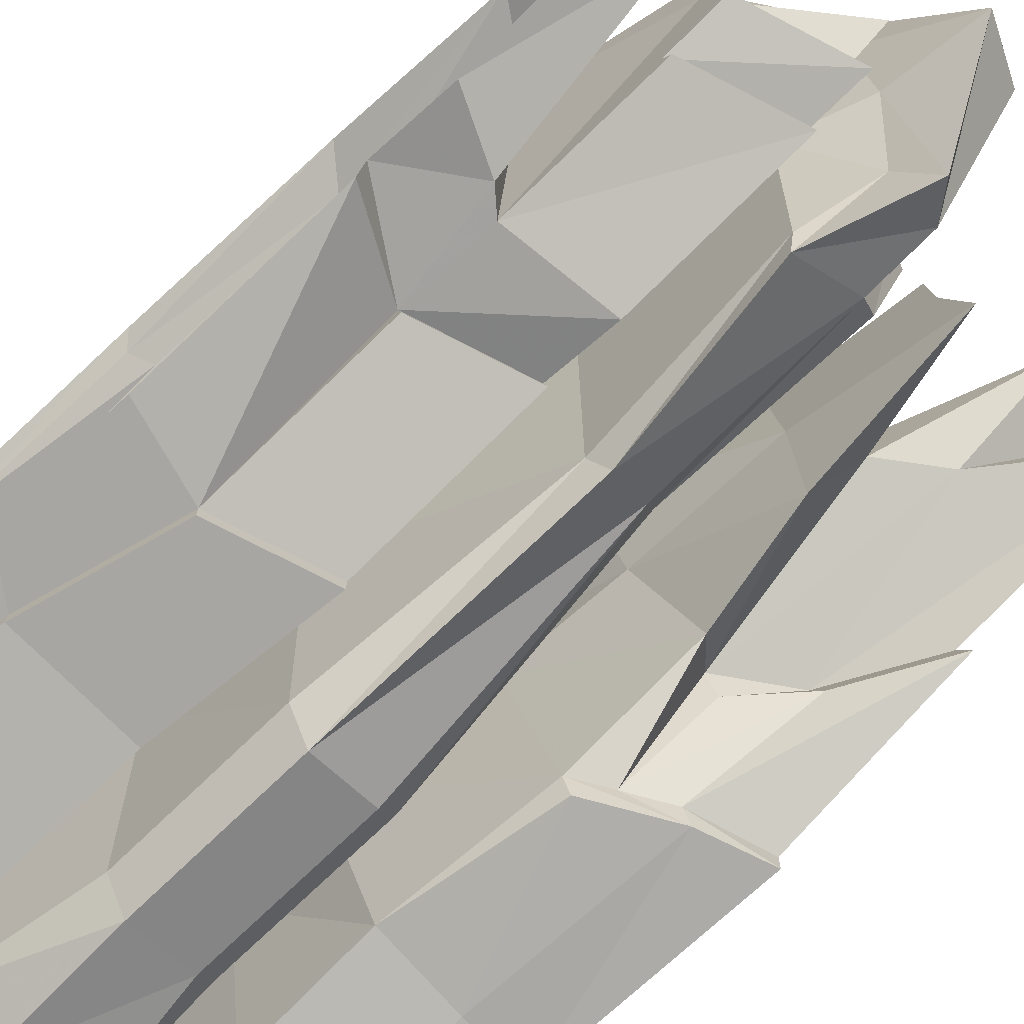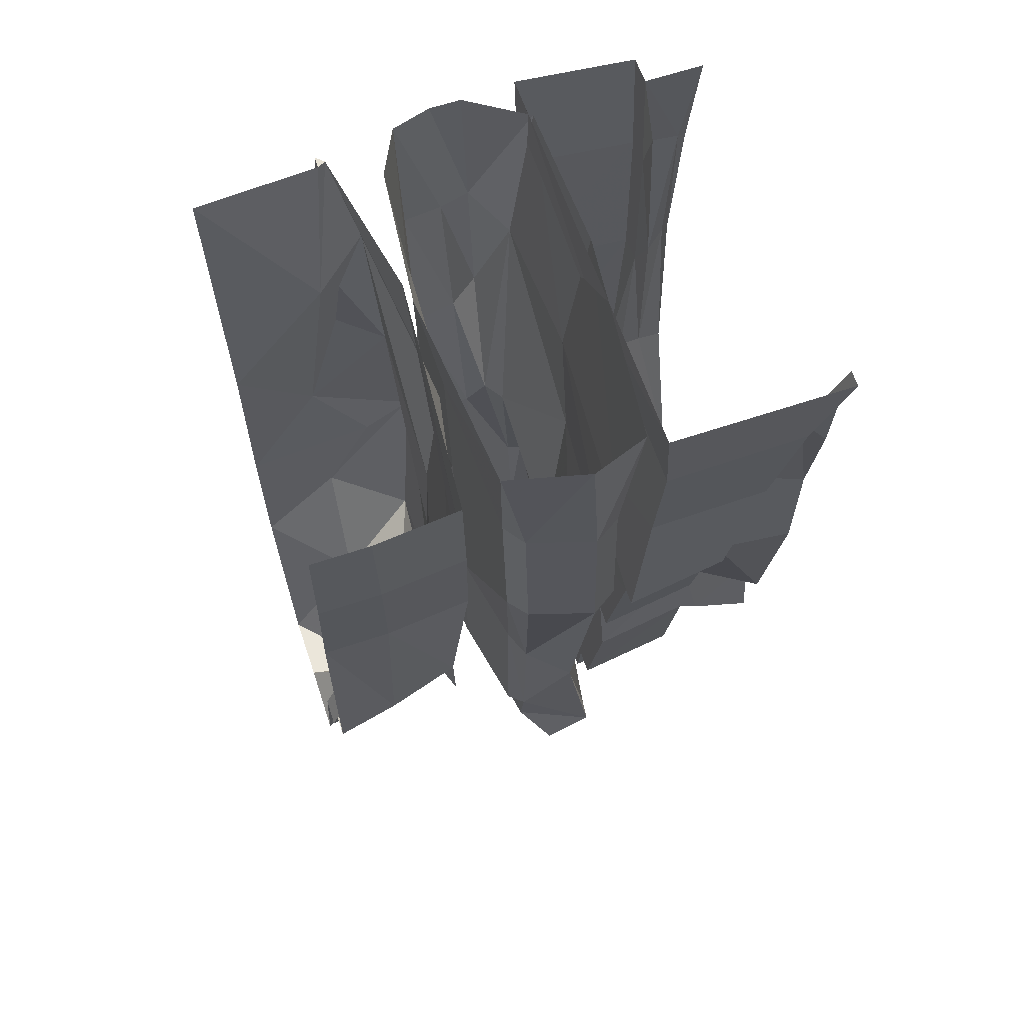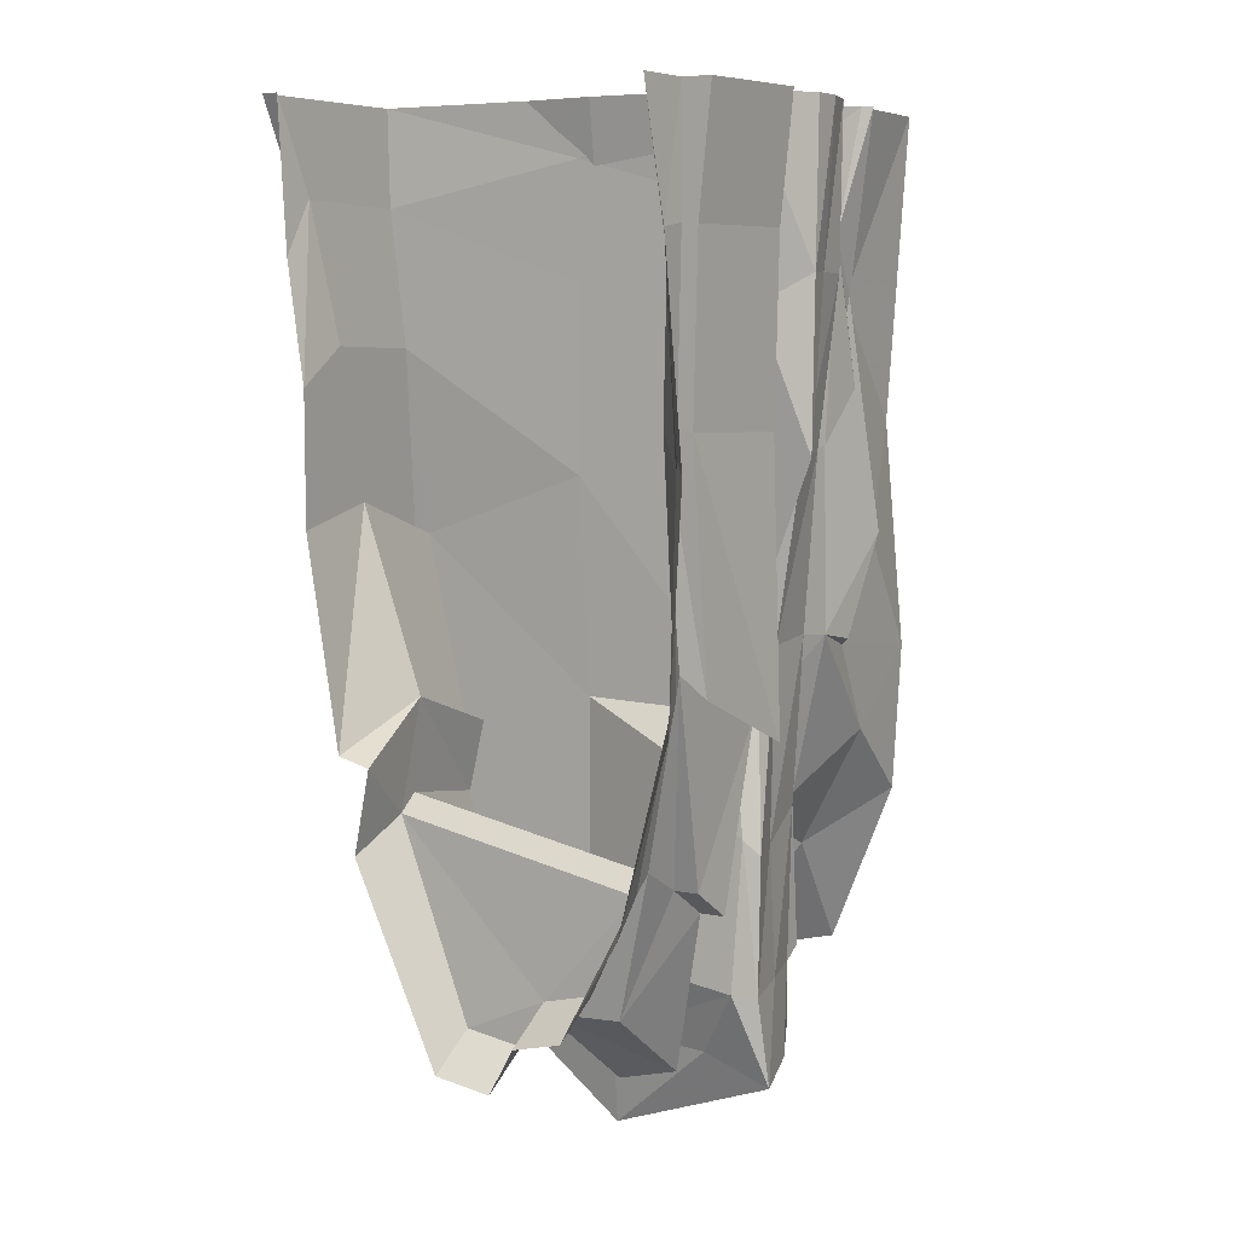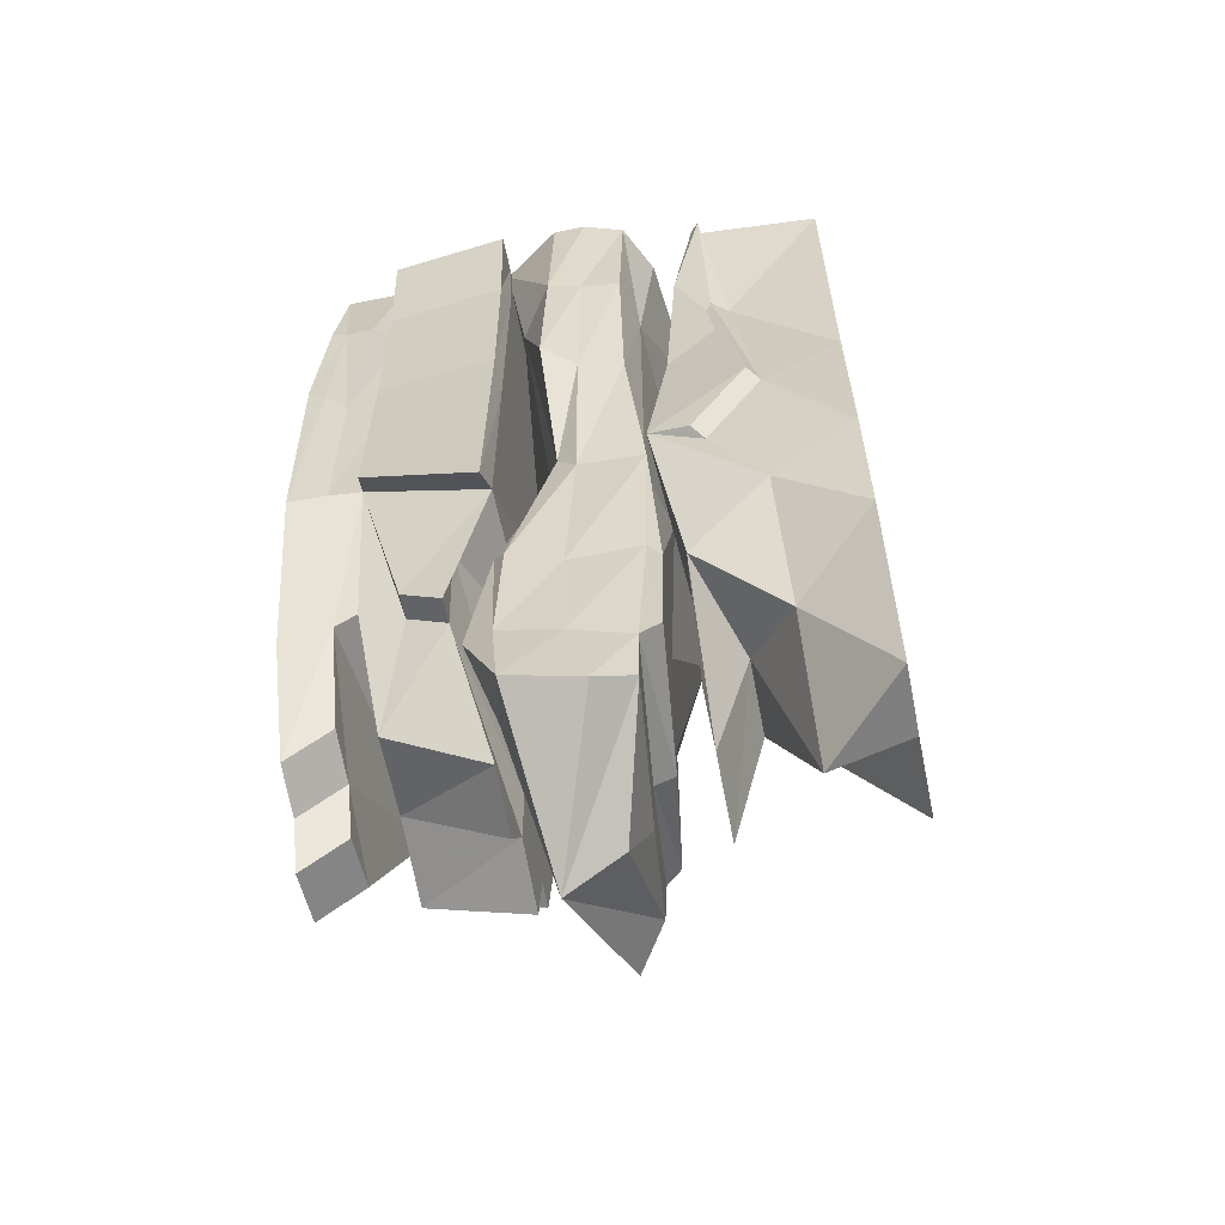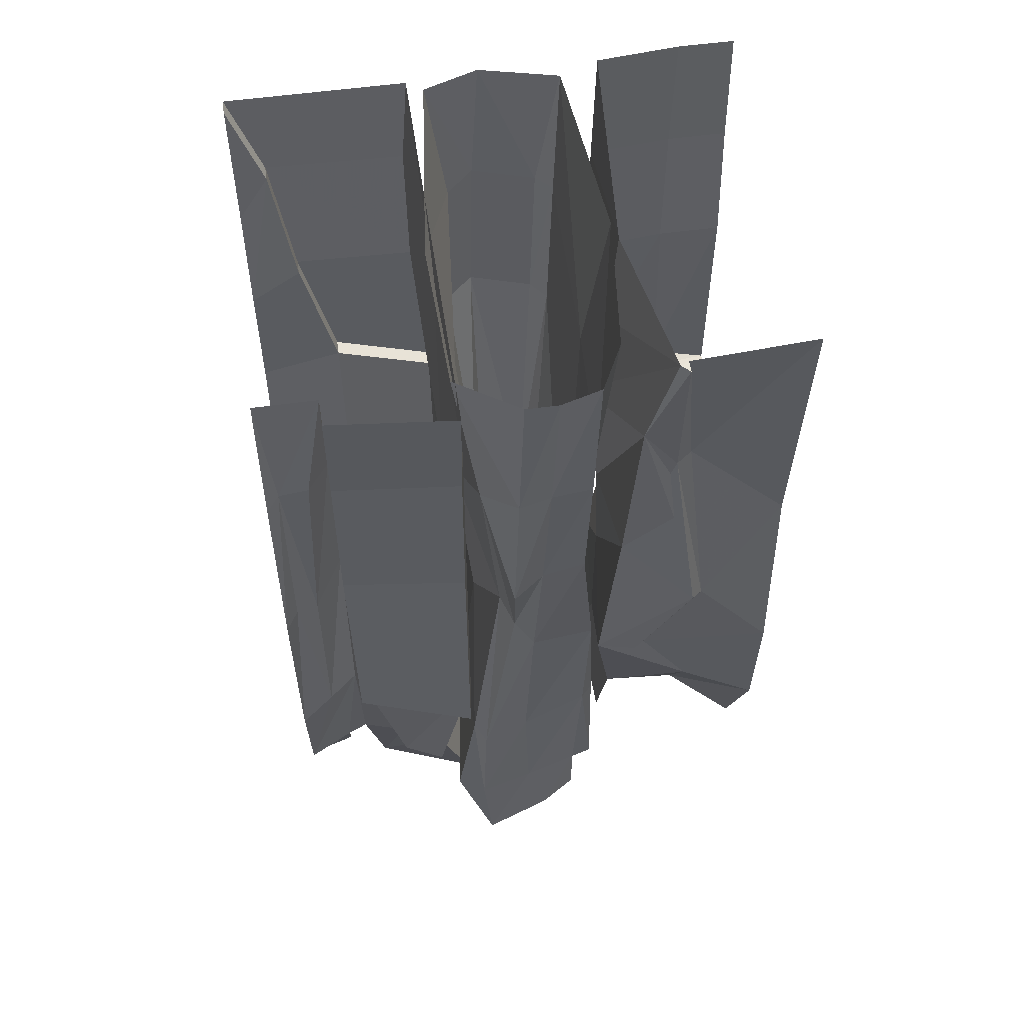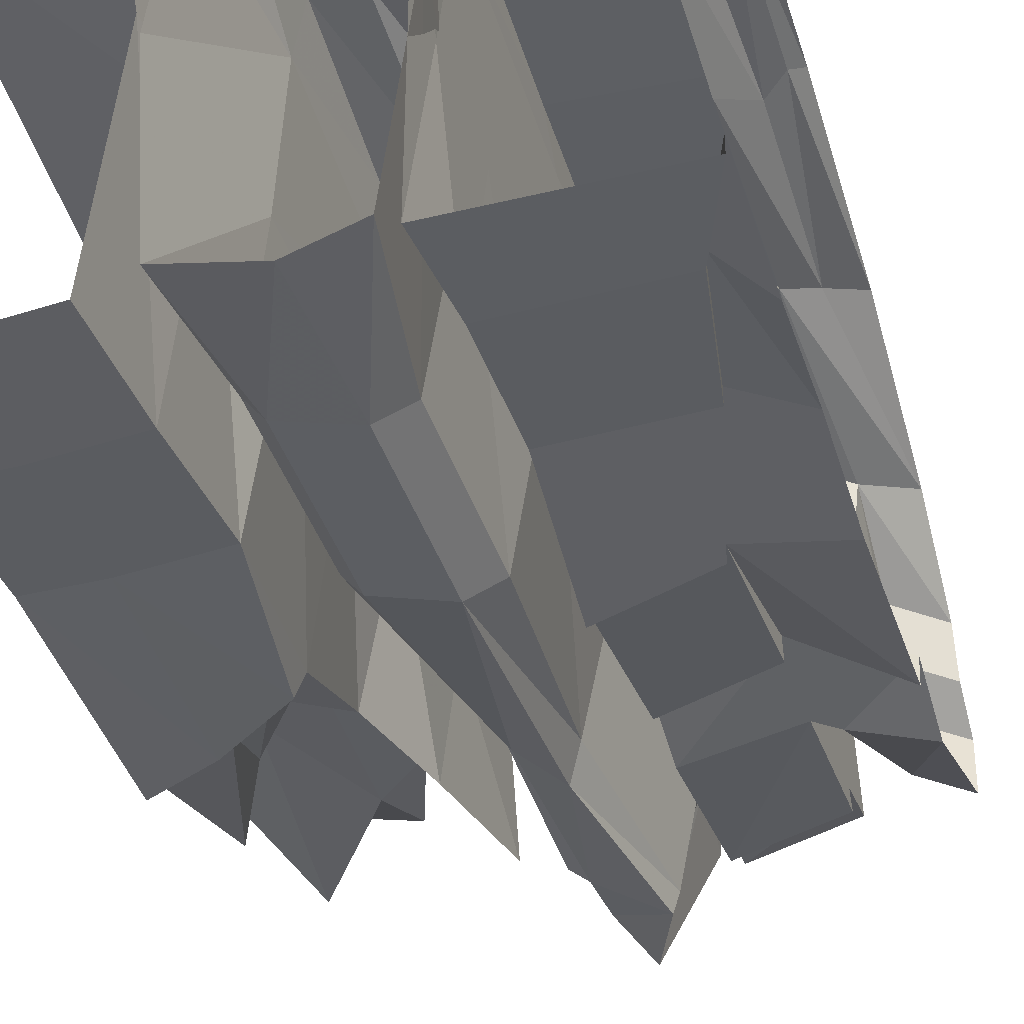
<metadata>
{"format":"obj","ext":"obj","renderer":"f3d","projection":"perspective","resolution":1024,"background":"white","views":[{"elev":-74.1,"azim":-47.3,"up":"+Z"},{"elev":63.3,"azim":161.2,"up":"+Y"},{"elev":7.2,"azim":-59.0,"up":"+Y"},{"elev":-60.7,"azim":11.5,"up":"+Y"},{"elev":55.7,"azim":-8.3,"up":"+Y"},{"elev":-41.0,"azim":-163.6,"up":"+Z"}]}
</metadata>
<code>
v 0.1016 -1.664 0.3516
v 0.03906 -1.789 0.125
v 0.07031 -1.664 0.07031
v 0.07031 -1.539 0.07031
v 0.1016 -1.539 0.3516
v 0.03125 -1.695 0.3828
v -0.07031 -1.836 0.09375
v 0.04688 -1.602 -0.1484
v 0.04688 -1.477 -0.1719
v 0.07812 -1.469 -0.1484
v 0.1094 -1.523 0.07031
v 0.1406 -1.516 0.3516
v 0.1172 -1.25 0.3516
v -0.007812 -1.539 0.3828
v -0.1016 -1.711 0.4219
v -0.125 -1.656 0.3047
v -0.08594 -1.656 0.09375
v -0.007812 -1.656 -0.2109
v -0.07812 -1.453 -0.2656
v -0.02344 -1.109 -0.2734
v 0.05469 -1.102 -0.2031
v 0.07812 -1.094 -0.1484
v 0.1094 -1.148 0.07031
v 0.1406 -1.25 0.3281
v 0.125 -0.9375 0.3672
v -0.01562 -1.297 0.375
v -0.1172 -1.547 0.4062
v -0.1719 -1.531 0.3828
v -0.1328 -1.508 0.09375
v -0.03906 -1.602 -0.1016
v -0.08594 -1.469 -0.2188
v -0.04688 -1.086 -0.2188
v -0.03125 -0.6016 -0.3594
v 0.09375 -0.6016 -0.3203
v 0.125 -0.6016 -0.2812
v 0.125 -0.6562 0.07031
v 0.1094 -0.8594 0.2969
v 0.09375 -0.6094 0.4062
v 0 -0.9453 0.375
v -0.1094 -1.297 0.4062
v -0.1328 -1.266 0.3828
v -0.09375 -1.125 0.09375
v 0.007812 -0.6094 0.4219
v -0.03906 -0.8828 0.3594
v 0.09375 -0.2969 0.4453
v 0.01562 -0.2969 0.4531
v -0.05469 -0.6094 0.4688
v -0.1094 -0.3516 0.3906
v -0.0625 -0.8594 0.3047
v -0.08594 -0.6172 -0.3203
v -0.07812 -0.2891 -0.3203
v -0.02344 -0.2734 -0.3594
v 0.1016 -0.2734 -0.3203
v 0.1328 -0.2656 -0.2812
v 0.1328 -0.3203 0.07031
v 0.1172 -0.3125 0.3516
v 0.1016 0 0.4453
v 0.02344 0 0.4688
v -0.04688 -0.2969 0.4688
v -0.1562 0 0.3906
v -0.1172 -0.3281 0.09375
v -0.1328 -0.6562 0.09375
v -0.3359 -1.203 -0.1641
v -0.1406 -1.234 -0.1797
v -0.1406 -1.57 -0.1094
v -0.3359 -1.5 -0.1094
v -0.3359 -1.484 -0.07812
v -0.3359 -1.562 0.1094
v -0.375 -1.281 0.3359
v -0.4141 -1.312 0.3359
v -0.375 -1.234 -0.1641
v -0.3359 -1.031 -0.1484
v -0.1406 -1.102 -0.1484
v -0.1406 -1.562 -0.0625
v -0.1406 -1.047 0.4062
v -0.3828 -0.9453 0.3984
v -0.2891 -1.328 0.3828
v -0.2109 -1.383 0.3906
v -0.2188 -1.141 0.3438
v -0.1406 -1.039 0.07812
v -0.1484 -0.6484 0.0625
v -0.1406 -0.6562 0.4062
v -0.1484 -1.086 0.4609
v -0.375 -0.9844 0.4453
v -0.3828 -0.5469 0.3672
v -0.4375 -0.9844 0.4219
v -0.5 -1.367 0.3516
v -0.2891 -1.328 0.3359
v -0.2109 -1.383 0.3438
v -0.1406 -1.516 0.07812
v -0.1406 -0.7656 -0.2656
v -0.1641 -0.4297 -0.2969
v -0.1484 -0.3125 0.0625
v -0.1406 -0.1953 0.4062
v -0.1484 -0.5625 0.4453
v -0.3828 -0.5547 0.4219
v -0.3828 -0.2188 0.375
v -0.4375 -0.6172 0.4219
v -0.4766 -0.5938 0.4453
v -0.5 -1.031 0.4453
v -0.1641 -0.1797 -0.3281
v -0.4375 -0.1719 -0.3281
v -0.5 0 -0.3438
v -0.1484 0 -0.3438
v -0.1484 -0.1016 0.0625
v -0.3984 -0.4219 -0.2969
v -0.3984 -0.4219 -0.2656
v -0.4375 -0.1719 -0.2969
v -0.5 0 -0.3125
v -0.5 -0.2734 -0.2969
v -0.5 -0.4922 -0.2656
v -0.5 -0.7344 -0.2656
v -0.3359 -0.6953 -0.2656
v -0.5 -1.117 -0.2031
v -0.5 -1.133 -0.1406
v -0.5 -1.289 -0.1719
v -0.4141 -1.586 0
v -0.5 -1.648 -0.007812
v -0.4141 -1.602 0.1094
v -0.5 -1.664 0.1016
v -0.4141 -1.516 0.1562
v -0.5 -1.578 0.1484
v -0.4141 -1.492 0.25
v -0.5 -1.555 0.2422
v -0.1406 -0.7656 -0.2969
v -0.3359 -0.6953 -0.2969
v -0.1406 -1.109 -0.1875
v -0.3359 -1.039 -0.1875
v -0.3359 -1.602 -0.04688
v -0.1406 -1.672 -0.04688
v -0.1406 -1.633 0.07812
v -0.1406 -1.695 0.2578
v -0.1406 -1.727 0.1406
v -0.3359 -1.555 0.2578
v 0.2344 -0.7891 -0.2656
v 0.2109 -0.4844 -0.3047
v 0.25 -0.7891 -0.3047
v 0.3828 -0.875 -0.3125
v 0.2969 -0.8281 -0.2656
v 0.25 -1.031 -0.1484
v 0.1719 -0.7344 0.1094
v 0.1328 -0.4297 0.1094
v 0.1719 -0.2188 0.1094
v 0.2188 -0.2344 -0.3359
v 0.3828 -0.2344 -0.3516
v 0.375 -0.4844 -0.3203
v 0.5 -0.4844 -0.3203
v 0.5 -0.9219 -0.3203
v 0.3672 -0.875 -0.2734
v 0.4141 -1.094 -0.1484
v 0.3281 -0.9844 -0.1406
v 0.3047 -0.9844 -0.09375
v 0.2031 -1.25 -0.125
v 0.1797 -0.9688 0.1094
v 0.1719 -0.6016 0.3828
v 0.1953 -0.2266 0.3906
v 0.2422 0 0.4141
v 0.1875 0 0.1094
v 0.2266 0 -0.3516
v 0.3906 0 -0.3672
v 0.5 0 -0.3672
v 0.5 -0.2344 -0.3516
v 0.5 -0.9219 -0.2812
v 0.5 -1.273 -0.1562
v 0.5 -1.25 -0.1094
v 0.4141 -1.07 -0.1016
v 0.3438 -1.406 -0.01562
v 0.25 -1.328 -0.007812
v 0.1797 -1.57 -0.04688
v 0.1797 -1.258 0.1094
v 0.1328 -0.9375 0.4062
v 0.3203 -0.7656 0.4219
v 0.2656 -0.3359 0.3828
v 0.3438 -0.7812 0.3984
v 0.2344 -0.9688 0.3906
v 0.2109 -0.9531 0.4141
v 0.2969 -0.3359 0.3594
v 0.2578 0 0.4297
v 0.5 -1.625 -0.02344
v 0.5 -1.586 0.1094
v 0.3438 -1.609 0.08594
v 0.25 -1.289 0.125
v 0.1797 -1.531 0.1094
v 0.1797 -1.242 0.3203
v 0.3359 -1.141 0.3828
v 0.5 -1 0.3906
v 0.5 -0.5703 0.3516
v 0.5 0 0.3906
v 0.2578 0 0.4062
v 0.5 -1.594 0.25
v 0.3438 -1.375 0.2578
v 0.1797 -1.523 0.2266
v 0.5 -1.281 0.375
v -0.1484 -0.2266 0.4531
v -0.1484 0 0.4766
v -0.3828 0 0.4531
v -0.3828 -0.2266 0.4297
v -0.1484 0 0.4062
v -0.3828 0 0.3984
v -0.4219 -0.2266 0.4219
v -0.4766 -0.2344 0.4219
v -0.5 -0.6172 0.4688
v -0.5 -0.2578 0.4375
v -0.5 0 0.3984
v -0.1484 0 0.0625
v -0.007812 0 -0.3594
v 0.1484 0 -0.3203
v 0.1797 0 0.07031
v 0.1484 0 0.3516
v -0.1172 0 -0.3203
v -0.03906 0 0.4688
v -0.1641 0 0.09375
f 1 2 3
f 1 3 4
f 1 4 5
f 2 8 3
f 3 8 9
f 3 9 4
f 6 14 15
f 6 15 7
f 14 26 27
f 14 27 15
f 26 39 40
f 26 40 27
f 43 44 39
f 43 46 47
f 43 47 44
f 44 40 39
f 46 58 59
f 46 59 47
f 59 58 211
f 1 5 6
f 1 6 7
f 1 7 2
f 2 7 8
f 5 13 14
f 5 14 6
f 7 18 8
f 8 18 19
f 8 19 9
f 9 19 20
f 9 20 21
f 10 22 11
f 11 22 23
f 11 23 12
f 12 23 24
f 13 25 26
f 13 26 14
f 16 28 17
f 17 28 29
f 17 29 30
f 20 33 21
f 21 33 34
f 22 35 23
f 23 35 36
f 23 36 24
f 24 36 37
f 25 38 39
f 25 39 26
f 28 41 29
f 29 41 42
f 29 42 31
f 29 31 30
f 43 39 38
f 43 38 45
f 43 45 46
f 33 52 34
f 34 52 53
f 35 54 36
f 36 54 55
f 36 55 37
f 37 55 56
f 45 57 46
f 46 57 58
f 48 60 61
f 48 61 62
f 48 62 49
f 49 62 42
f 49 42 41
f 53 52 206
f 53 206 207
f 54 207 55
f 55 207 208
f 55 208 56
f 56 208 209
f 31 42 32
f 32 42 62
f 32 62 50
f 50 62 61
f 50 61 51
f 51 61 212
f 51 212 210
f 61 60 212
f 4 9 10
f 4 10 11
f 4 11 5
f 5 11 12
f 5 12 13
f 7 15 16
f 7 16 17
f 7 17 18
f 9 21 22
f 9 22 10
f 12 24 13
f 13 24 25
f 15 27 28
f 15 28 16
f 17 30 18
f 18 30 19
f 19 30 31
f 19 31 20
f 20 31 32
f 20 32 33
f 21 34 35
f 21 35 22
f 24 37 25
f 25 37 38
f 27 40 41
f 27 41 28
f 44 47 48
f 44 48 49
f 44 49 40
f 32 50 33
f 33 50 51
f 33 51 52
f 34 53 54
f 34 54 35
f 37 56 38
f 38 56 45
f 45 56 57
f 47 59 48
f 48 59 60
f 49 41 40
f 53 207 54
f 56 209 57
f 52 51 210
f 52 210 206
f 59 211 60
f 63 64 65
f 63 65 66
f 63 72 64
f 64 72 73
f 75 76 77
f 75 77 78
f 76 85 86
f 76 86 87
f 76 87 70
f 76 69 88
f 83 95 96
f 83 96 84
f 85 97 98
f 85 98 86
f 86 99 100
f 86 100 87
f 101 102 103
f 101 103 104
f 101 92 102
f 102 92 106
f 102 106 107
f 102 107 108
f 102 108 103
f 103 108 109
f 109 108 110
f 110 108 111
f 111 108 107
f 111 107 112
f 112 107 113
f 112 113 114
f 114 113 72
f 114 72 115
f 115 72 71
f 115 71 116
f 116 71 117
f 116 117 118
f 118 117 119
f 118 119 120
f 120 119 121
f 120 121 122
f 122 121 123
f 122 123 124
f 124 123 70
f 124 70 87
f 106 92 125
f 106 125 126
f 106 126 113
f 106 113 107
f 113 91 127
f 113 127 128
f 113 128 72
f 129 130 131
f 129 131 68
f 129 67 130
f 130 67 74
f 68 133 132
f 68 132 134
f 69 134 88
f 88 134 89
f 89 134 132
f 135 137 138
f 135 138 139
f 136 144 145
f 136 145 146
f 136 146 137
f 137 146 138
f 138 146 147
f 138 147 148
f 138 148 149
f 138 149 139
f 139 149 150
f 139 150 151
f 144 159 160
f 144 160 145
f 145 160 161
f 145 161 162
f 145 162 146
f 146 162 147
f 149 148 163
f 149 163 164
f 149 164 150
f 152 166 167
f 152 167 168
f 155 171 172
f 155 172 173
f 155 173 156
f 155 156 174
f 155 174 171
f 171 174 175
f 171 176 172
f 173 178 156
f 156 178 157
f 156 157 177
f 156 177 174
f 166 165 179
f 166 179 167
f 167 179 180
f 167 180 181
f 167 181 168
f 168 181 182
f 171 184 185
f 171 185 175
f 175 185 186
f 175 186 174
f 174 186 187
f 174 187 177
f 177 187 188
f 177 188 189
f 178 189 157
f 157 189 177
f 181 180 190
f 181 190 191
f 181 191 182
f 182 191 184
f 191 190 193
f 191 193 185
f 191 185 184
f 194 195 196
f 194 196 197
f 194 197 95
f 95 197 96
f 97 199 200
f 97 200 98
f 99 201 202
f 99 202 100
f 202 201 203
f 203 201 204
f 185 193 186
f 63 66 67
f 63 67 68
f 63 68 69
f 63 69 70
f 63 70 71
f 63 71 72
f 64 73 65
f 65 73 74
f 65 74 67
f 65 67 66
f 75 78 79
f 75 79 80
f 75 80 81
f 75 81 82
f 75 82 83
f 75 83 84
f 75 84 76
f 76 84 85
f 76 70 69
f 76 88 77
f 77 88 78
f 78 88 89
f 78 89 79
f 79 89 90
f 79 90 80
f 80 90 73
f 80 73 91
f 80 91 81
f 81 91 92
f 81 92 93
f 81 93 82
f 82 93 94
f 82 94 95
f 82 95 83
f 84 96 85
f 85 96 97
f 86 98 99
f 101 104 105
f 101 105 93
f 101 93 92
f 126 125 91
f 126 91 113
f 72 128 73
f 73 128 127
f 73 127 91
f 129 68 67
f 130 74 131
f 131 74 90
f 131 90 89
f 131 89 132
f 131 132 133
f 131 133 68
f 68 134 69
f 135 136 137
f 135 139 140
f 135 140 141
f 135 141 142
f 135 142 136
f 136 142 143
f 136 143 144
f 139 151 152
f 139 152 140
f 140 152 153
f 140 153 154
f 140 154 141
f 141 154 155
f 141 155 156
f 141 156 142
f 142 156 157
f 142 157 143
f 143 157 158
f 143 158 144
f 144 158 159
f 150 164 165
f 150 165 166
f 150 166 151
f 151 166 152
f 152 168 153
f 153 168 169
f 153 169 170
f 153 170 154
f 154 170 171
f 154 171 155
f 171 175 176
f 172 176 175
f 172 175 174
f 172 174 173
f 173 174 177
f 173 177 178
f 168 182 169
f 169 182 183
f 169 183 170
f 170 183 184
f 170 184 171
f 177 189 178
f 182 184 183
f 183 184 192
f 183 192 184
f 121 119 117
f 121 117 71
f 121 71 70
f 121 70 123
f 194 95 94
f 194 94 198
f 194 198 195
f 96 197 97
f 97 197 199
f 98 200 201
f 98 201 99
f 197 196 199
f 204 201 199
f 199 201 200
f 90 74 73
f 94 93 105
f 94 105 198
f 198 105 205
f 205 105 104
f 91 125 92

</code>
